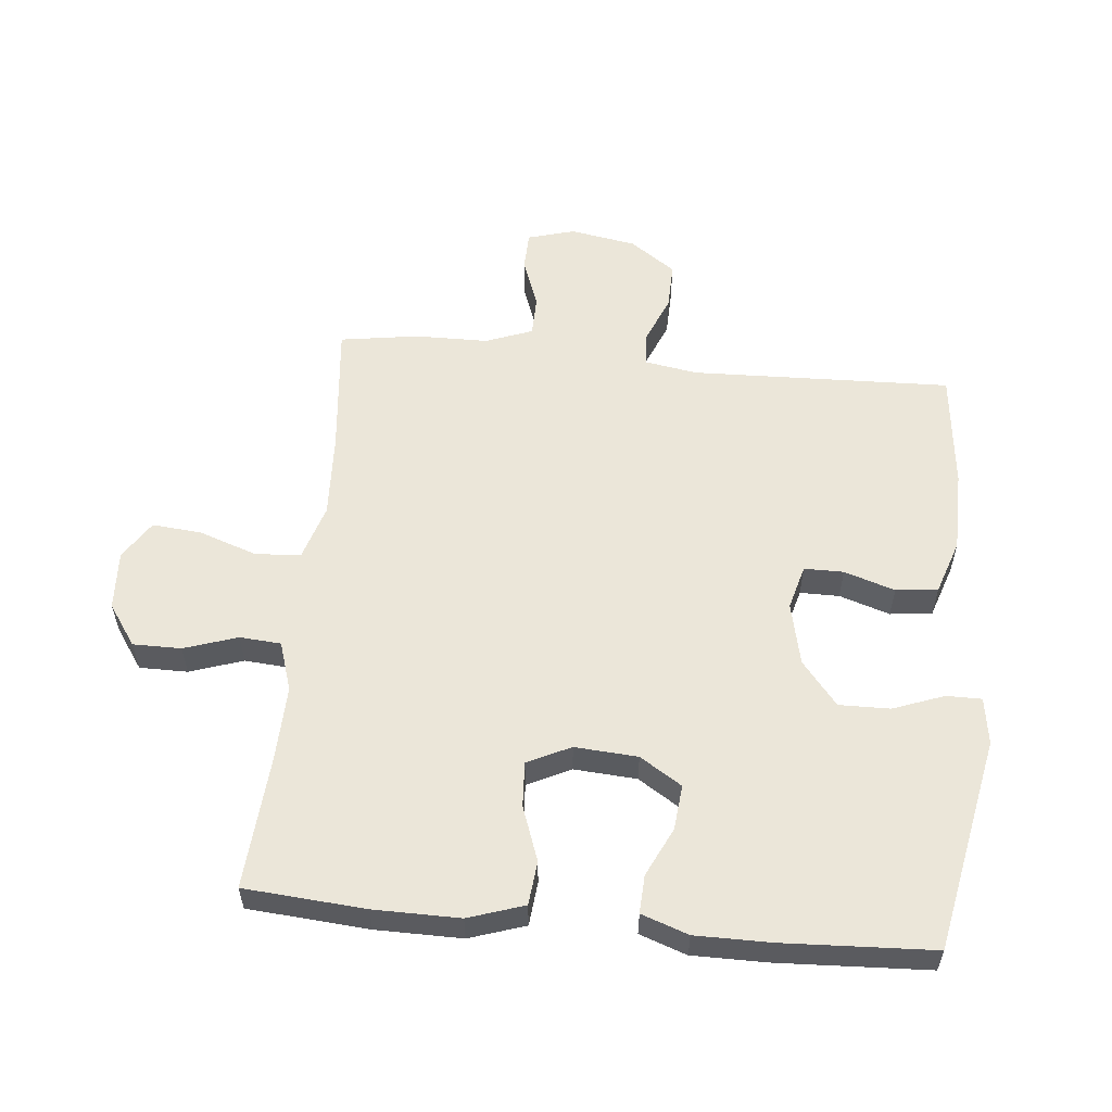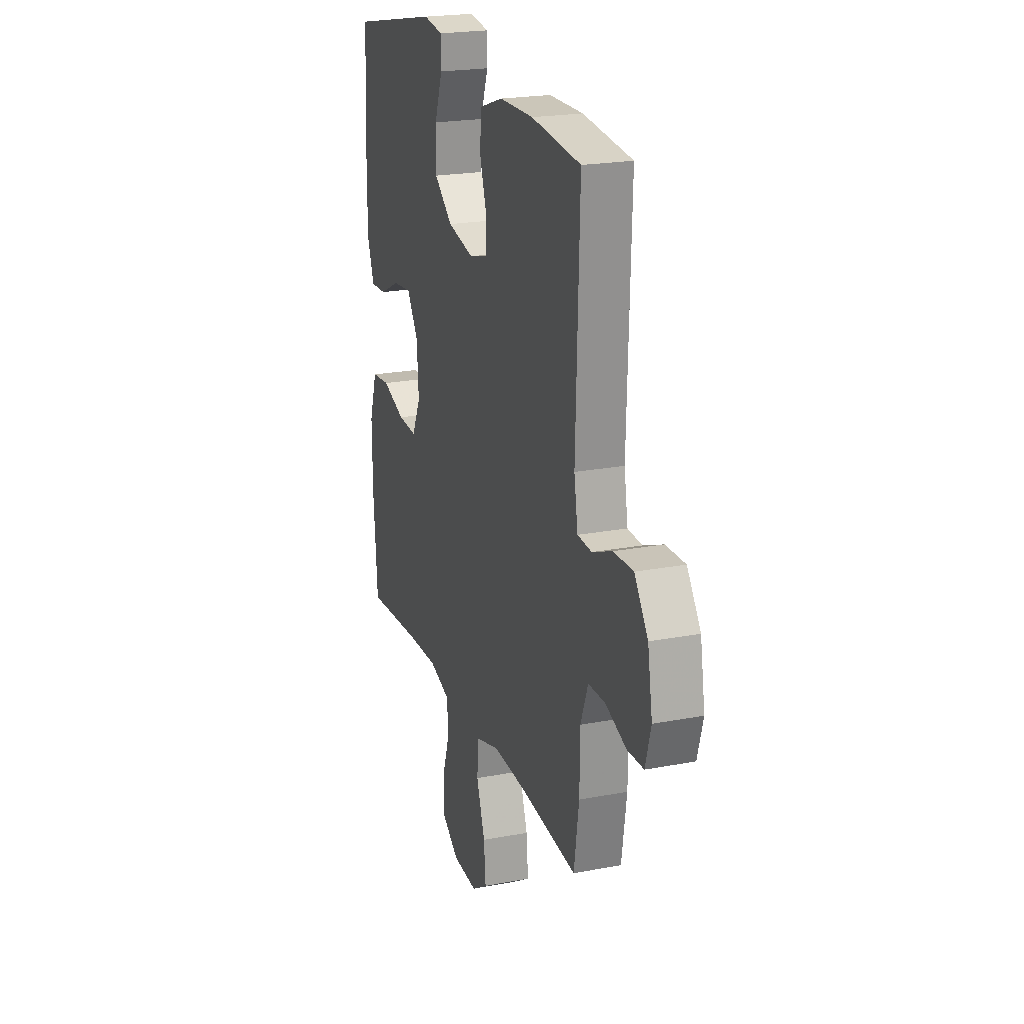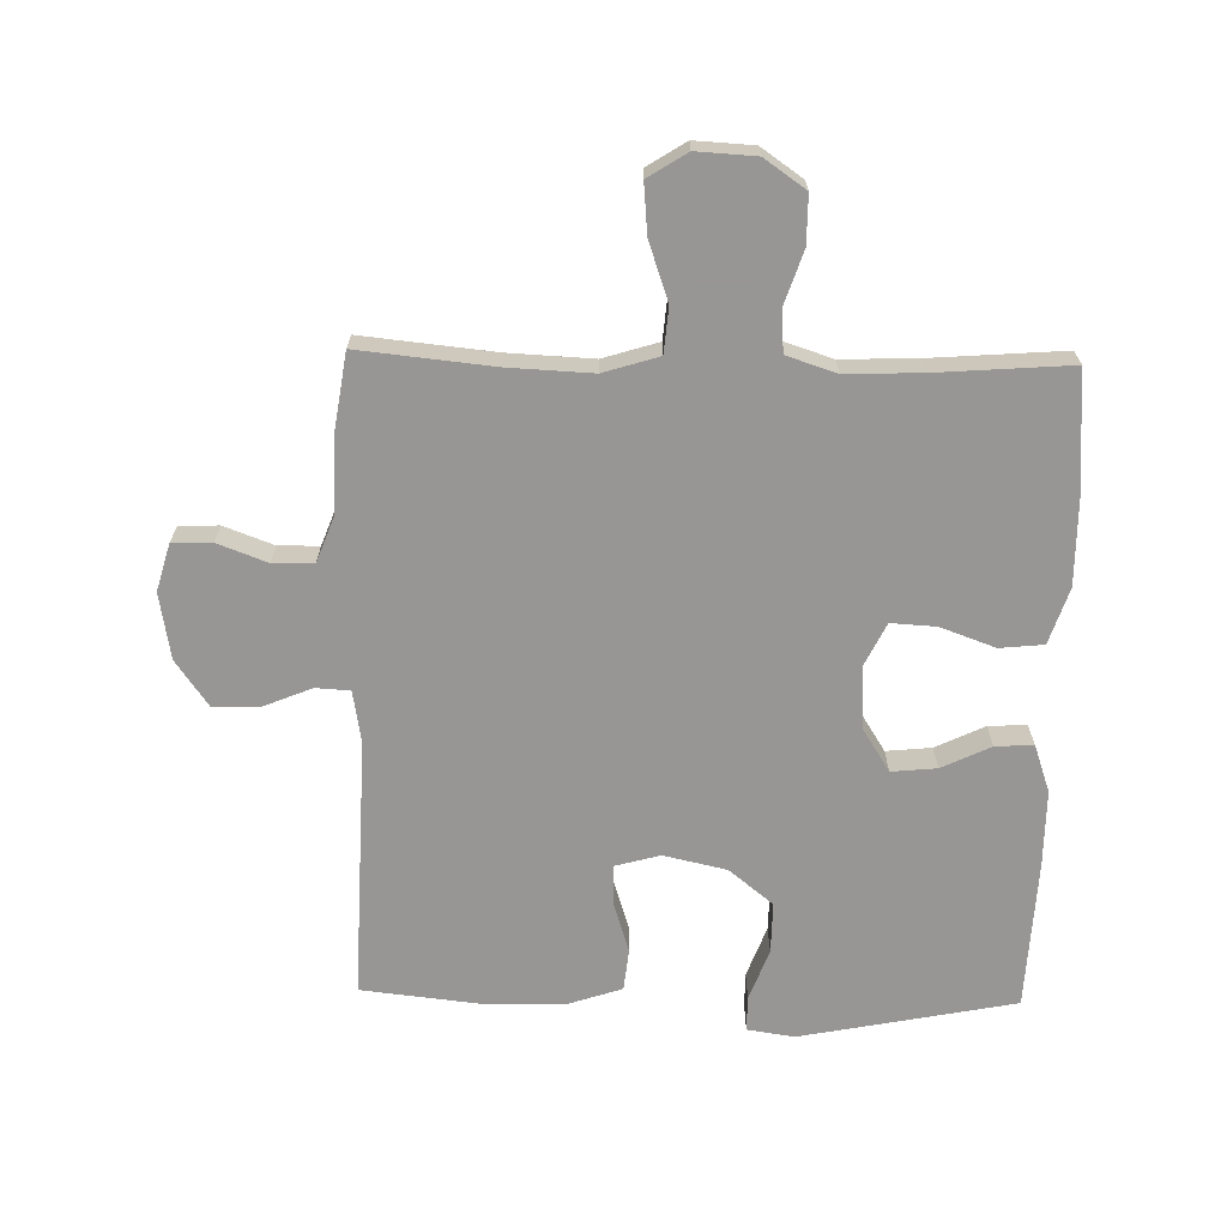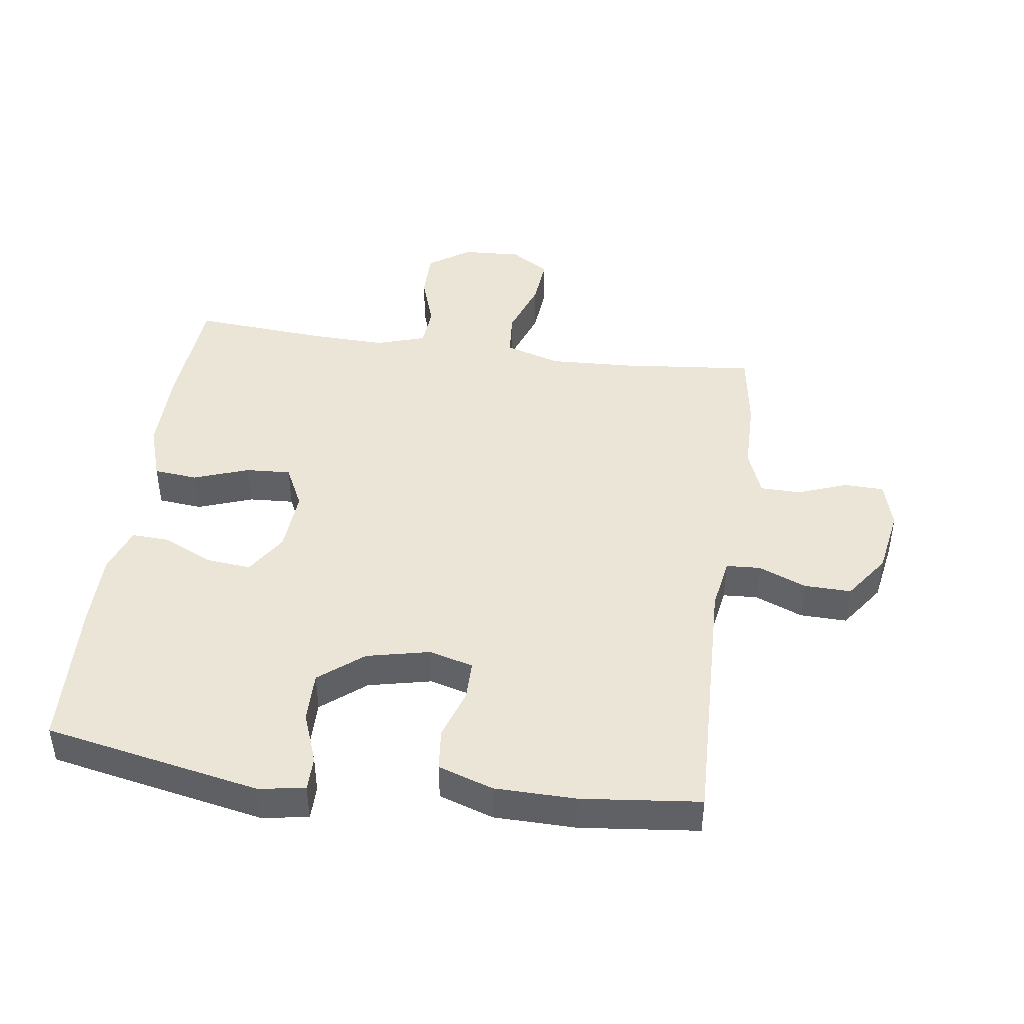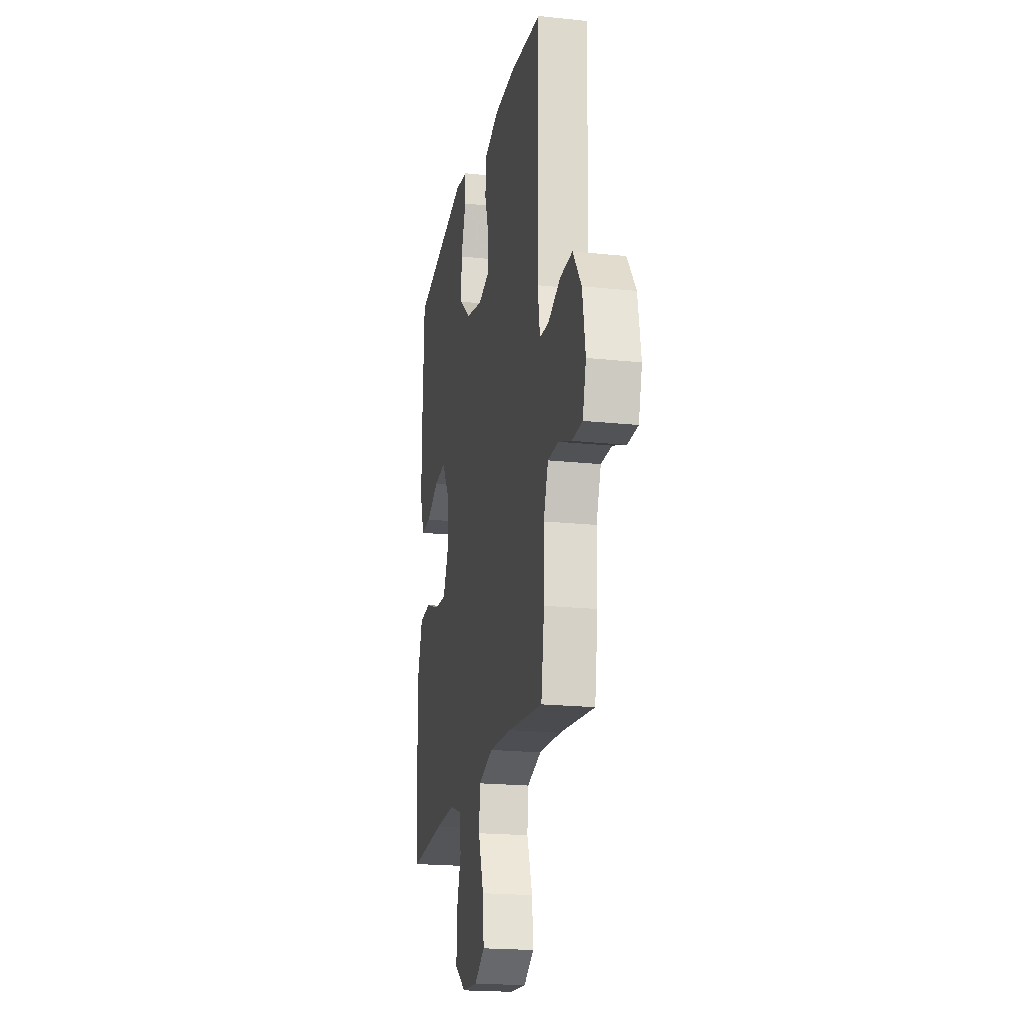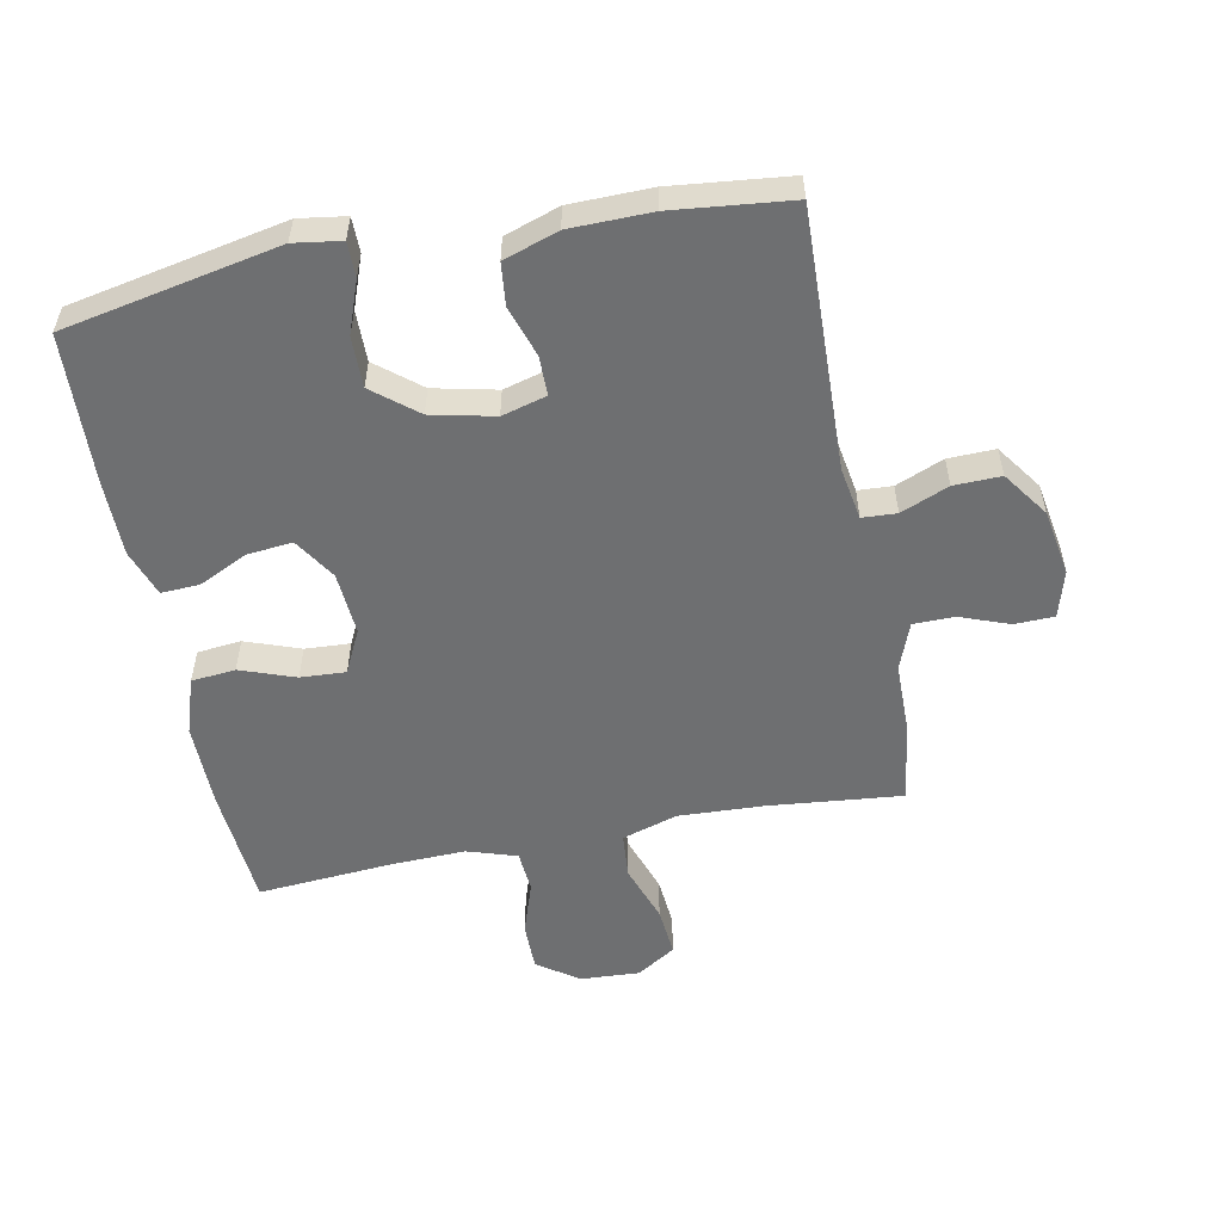
<metadata>
{"format":"obj","ext":"obj","renderer":"f3d","projection":"perspective","resolution":1024,"background":"white","views":[{"elev":56.7,"azim":-84.5,"up":"+Y"},{"elev":21.8,"azim":71.4,"up":"+Z"},{"elev":-67.8,"azim":178.7,"up":"+Y"},{"elev":44.1,"azim":7.9,"up":"+Y"},{"elev":-19.9,"azim":78.9,"up":"+Z"},{"elev":-54.5,"azim":11.1,"up":"+Y"}]}
</metadata>
<code>
v 0.5 0.07 0.5
v 0.487 0.07 0.09
v 0.501 0.07 0.007
v 0.555 0.07 0.004
v 0.63 0.07 0.035
v 0.704 0.07 0.037
v 0.755 0.07 -0.035
v 0.773 0.07 -0.139
v 0.752 0.07 -0.213
v 0.69 0.07 -0.215
v 0.612 0.07 -0.186
v 0.548 0.07 -0.187
v 0.52 0.07 -0.261
v 0.519 0.07 -0.375
v 0.5 0.07 -0.5
v 0.29 0.07 -0.479
v 0.157 0.07 -0.473
v 0.07 0.07 -0.5
v 0.064 0.07 -0.571
v 0.096 0.07 -0.663
v 0.103 0.07 -0.741
v 0.042 0.07 -0.78
v -0.051 0.07 -0.775
v -0.116 0.07 -0.73
v -0.116 0.07 -0.654
v -0.088 0.07 -0.57
v -0.093 0.07 -0.505
v -0.171 0.07 -0.48
v -0.289 0.07 -0.484
v -0.5 0.07 -0.5
v -0.515 0.07 -0.31
v -0.516 0.07 -0.175
v -0.487 0.07 -0.087
v -0.418 0.07 -0.08
v -0.332 0.07 -0.111
v -0.261 0.07 -0.115
v -0.228 0.07 -0.047
v -0.235 0.07 0.052
v -0.277 0.07 0.118
v -0.348 0.07 0.111
v -0.425 0.07 0.074
v -0.485 0.07 0.071
v -0.511 0.07 0.145
v -0.511 0.07 0.264
v -0.5 0.07 0.5
v -0.162 0.07 0.567
v -0.088 0.07 0.556
v -0.088 0.07 0.501
v -0.118 0.07 0.42
v -0.119 0.07 0.34
v -0.05 0.07 0.284
v 0.049 0.07 0.262
v 0.119 0.07 0.281
v 0.119 0.07 0.343
v 0.093 0.07 0.423
v 0.1 0.07 0.489
v 0.186 0.07 0.518
v 0.314 0.07 0.52
v 0.5 0 0.5
v 0.487 0 0.09
v 0.501 0 0.007
v 0.555 0 0.004
v 0.63 0 0.035
v 0.704 0 0.037
v 0.755 0 -0.035
v 0.773 0 -0.139
v 0.752 0 -0.213
v 0.69 0 -0.215
v 0.612 0 -0.186
v 0.548 0 -0.187
v 0.52 0 -0.261
v 0.519 0 -0.375
v 0.5 0 -0.5
v 0.29 0 -0.479
v 0.157 0 -0.473
v 0.07 0 -0.5
v 0.064 0 -0.571
v 0.096 0 -0.663
v 0.103 0 -0.741
v 0.042 0 -0.78
v -0.051 0 -0.775
v -0.116 0 -0.73
v -0.116 0 -0.654
v -0.088 0 -0.57
v -0.093 0 -0.505
v -0.171 0 -0.48
v -0.289 0 -0.484
v -0.5 0 -0.5
v -0.515 0 -0.31
v -0.516 0 -0.175
v -0.487 0 -0.087
v -0.418 0 -0.08
v -0.332 0 -0.111
v -0.261 0 -0.115
v -0.228 0 -0.047
v -0.235 0 0.052
v -0.277 0 0.118
v -0.348 0 0.111
v -0.425 0 0.074
v -0.485 0 0.071
v -0.511 0 0.145
v -0.511 0 0.264
v -0.5 0 0.5
v -0.162 0 0.567
v -0.088 0 0.556
v -0.088 0 0.501
v -0.118 0 0.42
v -0.119 0 0.34
v -0.05 0 0.284
v 0.049 0 0.262
v 0.119 0 0.281
v 0.119 0 0.343
v 0.093 0 0.423
v 0.1 0 0.489
v 0.186 0 0.518
v 0.314 0 0.52
f 57 58 1 2
f 54 55 56 57
f 53 54 57 2
f 52 53 2 3
f 51 52 3
f 46 47 48 49
f 46 49 50
f 45 46 50
f 44 45 50 51
f 40 41 42 43
f 39 40 43 44
f 32 33 34 35
f 32 35 36
f 29 30 31 32
f 28 29 32 36
f 27 28 36 37
f 23 24 25 26
f 23 26 27
f 22 23 27
f 19 20 21 22
f 18 19 22 27
f 17 18 27 37
f 13 14 15 16
f 12 13 16 17
f 8 9 10 11
f 8 11 12
f 7 8 12
f 4 5 6 7
f 3 4 7 12
f 39 44 51 3
f 12 17 37 38
f 3 12 38 39
f 60 59 116 115
f 115 114 113 112
f 60 115 112 111
f 61 60 111 110
f 61 110 109
f 107 106 105 104
f 108 107 104
f 108 104 103
f 109 108 103 102
f 101 100 99 98
f 102 101 98 97
f 93 92 91 90
f 94 93 90
f 90 89 88 87
f 94 90 87 86
f 95 94 86 85
f 84 83 82 81
f 85 84 81
f 85 81 80
f 80 79 78 77
f 85 80 77 76
f 95 85 76 75
f 74 73 72 71
f 75 74 71 70
f 69 68 67 66
f 70 69 66
f 70 66 65
f 65 64 63 62
f 70 65 62 61
f 61 109 102 97
f 96 95 75 70
f 97 96 70 61
f 1 59 60 2
f 2 60 61 3
f 3 61 62 4
f 4 62 63 5
f 5 63 64 6
f 6 64 65 7
f 7 65 66 8
f 8 66 67 9
f 9 67 68 10
f 10 68 69 11
f 11 69 70 12
f 12 70 71 13
f 13 71 72 14
f 14 72 73 15
f 15 73 74 16
f 16 74 75 17
f 17 75 76 18
f 18 76 77 19
f 19 77 78 20
f 20 78 79 21
f 21 79 80 22
f 22 80 81 23
f 23 81 82 24
f 24 82 83 25
f 25 83 84 26
f 26 84 85 27
f 27 85 86 28
f 28 86 87 29
f 29 87 88 30
f 30 88 89 31
f 31 89 90 32
f 32 90 91 33
f 33 91 92 34
f 34 92 93 35
f 35 93 94 36
f 36 94 95 37
f 37 95 96 38
f 38 96 97 39
f 39 97 98 40
f 40 98 99 41
f 41 99 100 42
f 42 100 101 43
f 43 101 102 44
f 44 102 103 45
f 45 103 104 46
f 46 104 105 47
f 47 105 106 48
f 48 106 107 49
f 49 107 108 50
f 50 108 109 51
f 51 109 110 52
f 52 110 111 53
f 53 111 112 54
f 54 112 113 55
f 55 113 114 56
f 56 114 115 57
f 57 115 116 58
f 58 116 59 1

</code>
